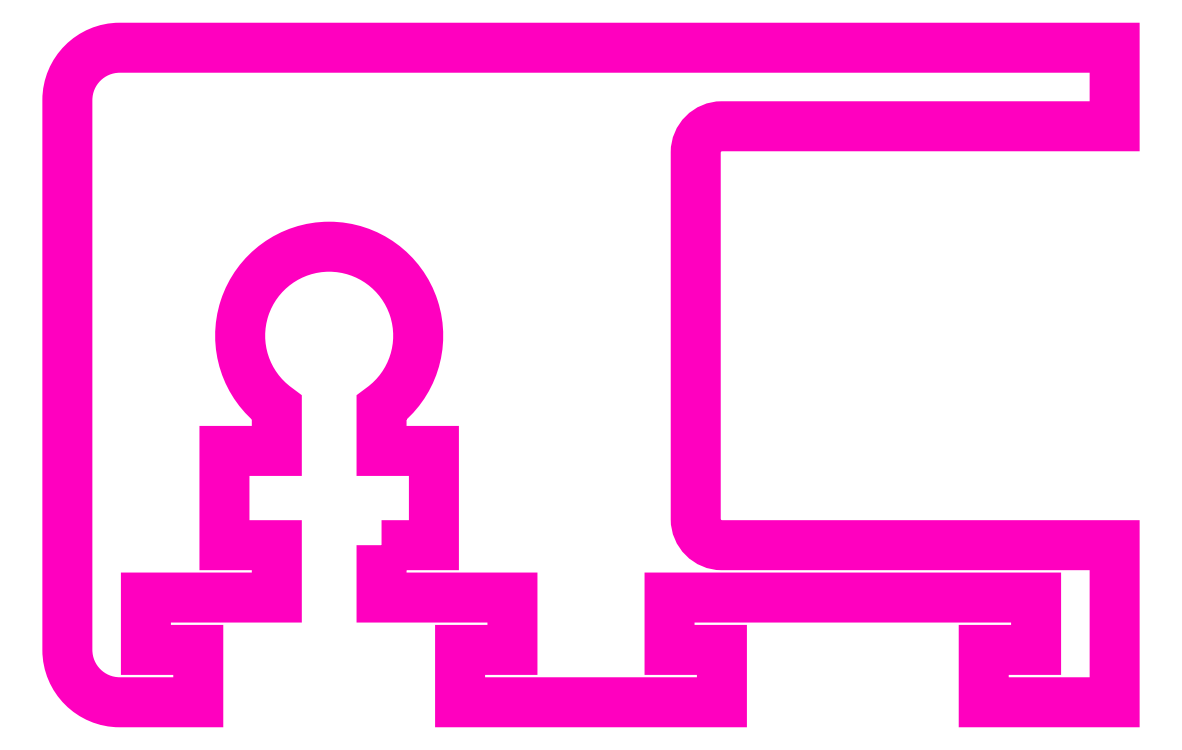
<metadata>
{"format":"dxf","ext":"dxf","renderer":"ezdxf+matplotlib","layout":"modelspace","background":"white","min_lineweight":24,"dpi":150}
</metadata>
<code>
0
SECTION
2
ENTITIES
0
POLYLINE
8
ANA
66
     1
10
0
20
0
30
0
70
     1
0
VERTEX
8
ANA
10
263.4
20
262.6
30
0
0
VERTEX
8
ANA
10
263.4
20
261.6
30
0
0
VERTEX
8
ANA
10
265.9
20
261.6
30
0
0
VERTEX
8
ANA
10
265.9
20
260.6
30
0
0
VERTEX
8
ANA
10
264.9
20
260.6
30
0
0
VERTEX
8
ANA
10
264.9
20
259.6
30
0
0
VERTEX
8
ANA
10
269.9
20
259.6
30
0
0
VERTEX
8
ANA
10
269.9
20
260.6
30
0
0
VERTEX
8
ANA
10
268.9
20
260.6
30
0
0
VERTEX
8
ANA
10
268.9
20
261.6
30
0
0
VERTEX
8
ANA
10
275.9
20
261.6
30
0
0
VERTEX
8
ANA
10
275.9
20
260.6
30
0
0
VERTEX
8
ANA
10
274.9
20
260.6
30
0
0
VERTEX
8
ANA
10
274.9
20
259.6
30
0
0
VERTEX
8
ANA
10
277.4
20
259.6
30
0
0
VERTEX
8
ANA
10
277.4
20
262.6
30
0
0
VERTEX
8
ANA
10
269.9
20
262.6
30
0
42
-0.4142
0
VERTEX
8
ANA
10
269.4
20
263.1
30
0
0
VERTEX
8
ANA
10
269.4
20
270.1
30
0
42
-0.4142
0
VERTEX
8
ANA
10
269.9
20
270.6
30
0
0
VERTEX
8
ANA
10
277.4
20
270.6
30
0
0
VERTEX
8
ANA
10
277.4
20
272.1
30
0
0
VERTEX
8
ANA
10
258.4
20
272.1
30
0
42
0.4142
0
VERTEX
8
ANA
10
257.4
20
271.1
30
0
0
VERTEX
8
ANA
10
257.4
20
260.6
30
0
42
0.4142
0
VERTEX
8
ANA
10
258.4
20
259.6
30
0
0
VERTEX
8
ANA
10
259.9
20
259.6
30
0
0
VERTEX
8
ANA
10
259.9
20
260.6
30
0
0
VERTEX
8
ANA
10
258.9
20
260.6
30
0
0
VERTEX
8
ANA
10
258.9
20
261.6
30
0
0
VERTEX
8
ANA
10
261.4
20
261.6
30
0
0
VERTEX
8
ANA
10
261.4
20
262.6
30
0
0
VERTEX
8
ANA
10
260.4
20
262.6
30
0
0
VERTEX
8
ANA
10
260.4
20
264.4
30
0
0
VERTEX
8
ANA
10
261.4
20
264.4
30
0
0
VERTEX
8
ANA
10
261.4
20
265.3
30
0
42
-3.075
0
VERTEX
8
ANA
10
263.4
20
265.3
30
0
0
VERTEX
8
ANA
10
263.4
20
264.4
30
0
0
VERTEX
8
ANA
10
264.4
20
264.4
30
0
0
VERTEX
8
ANA
10
264.4
20
262.6
30
0
0
SEQEND
8
ANA
0
ENDSEC
0
EOF

</code>
